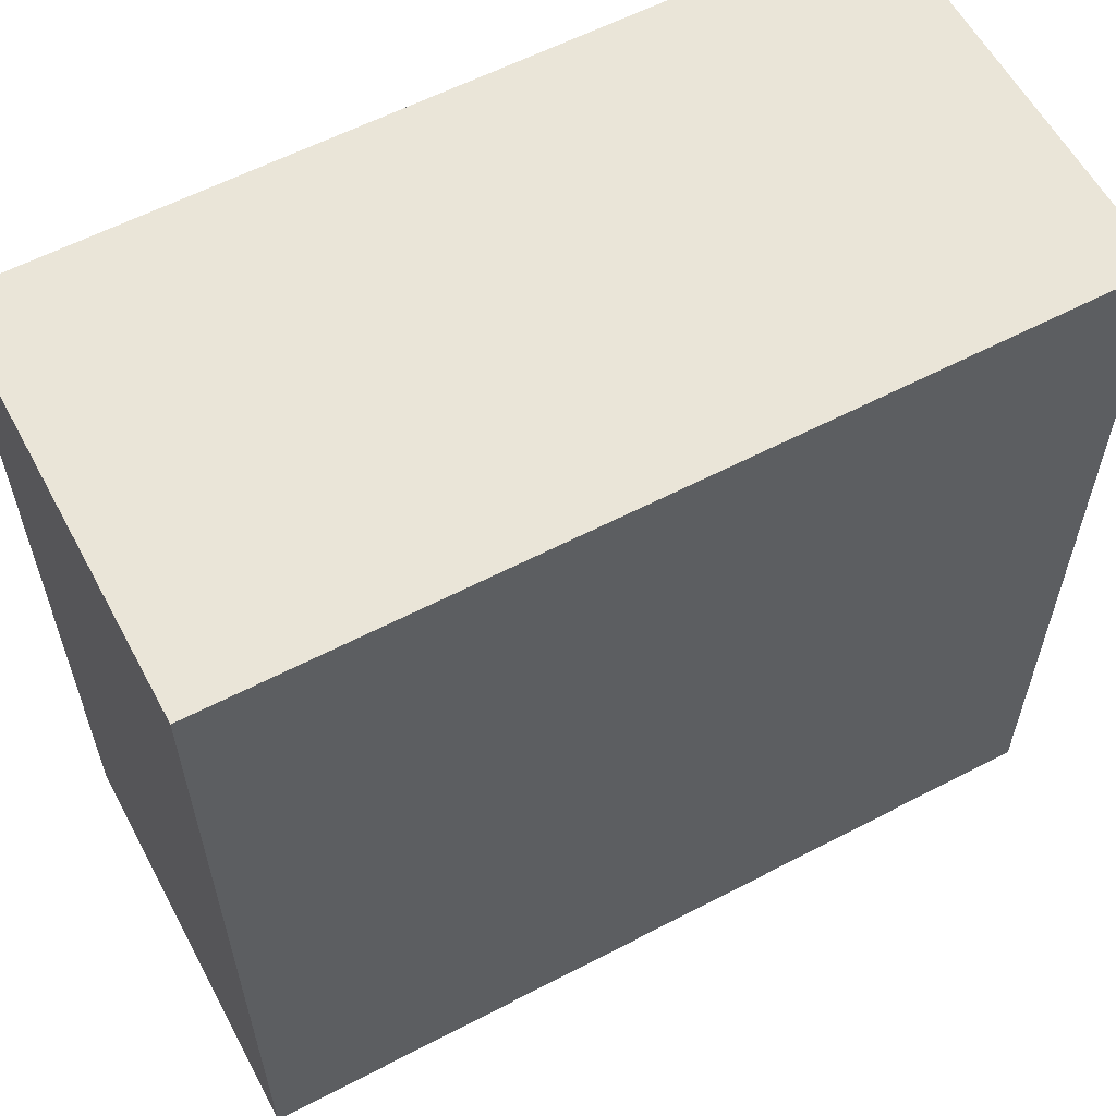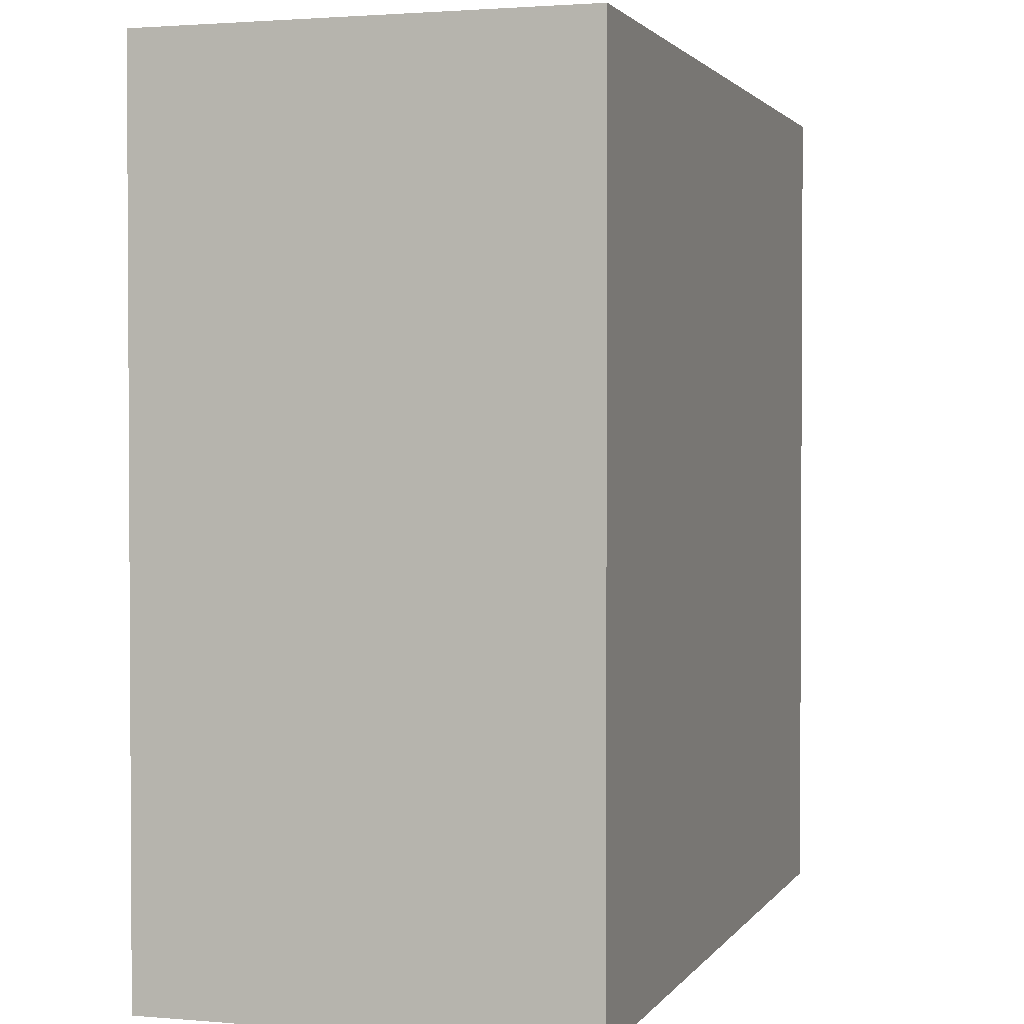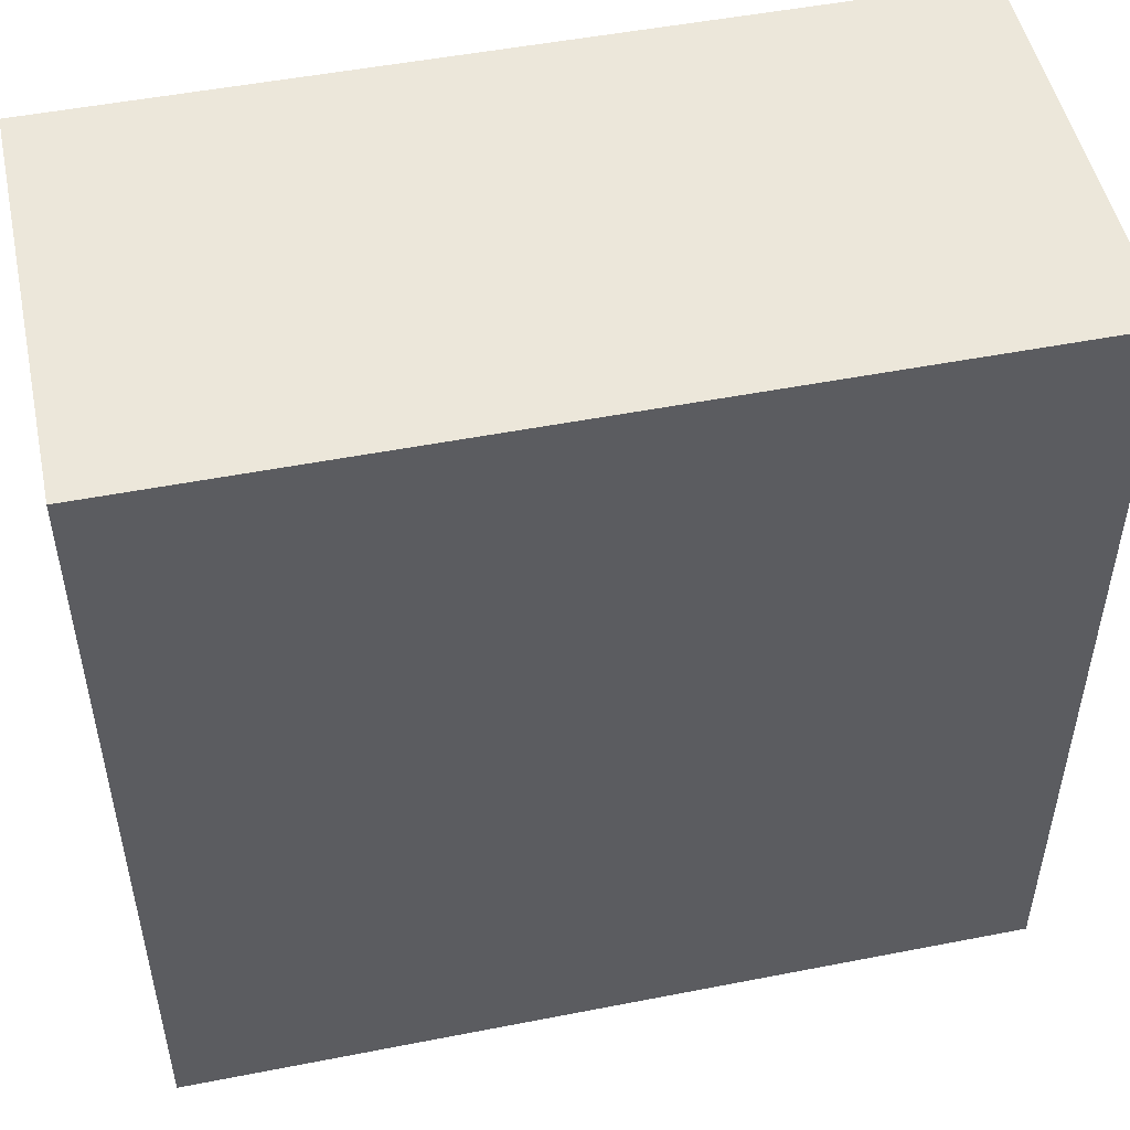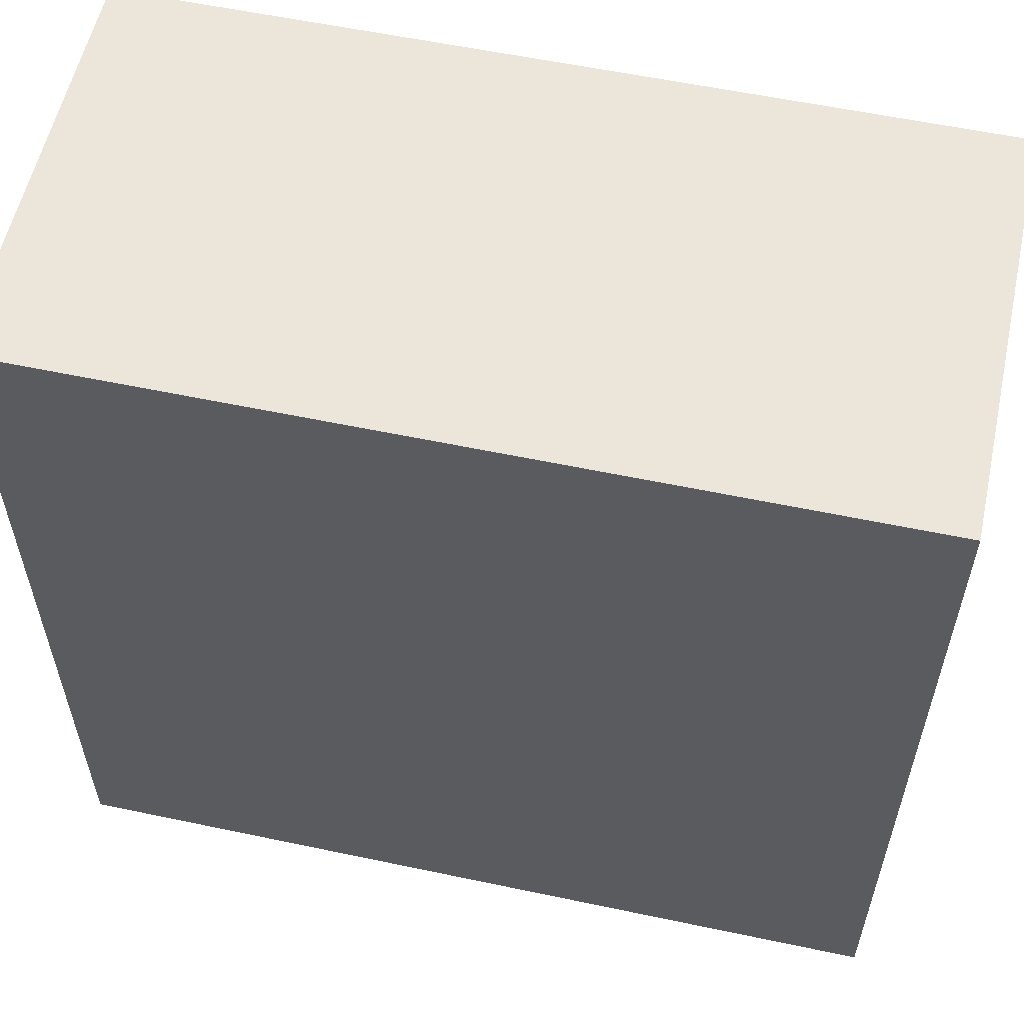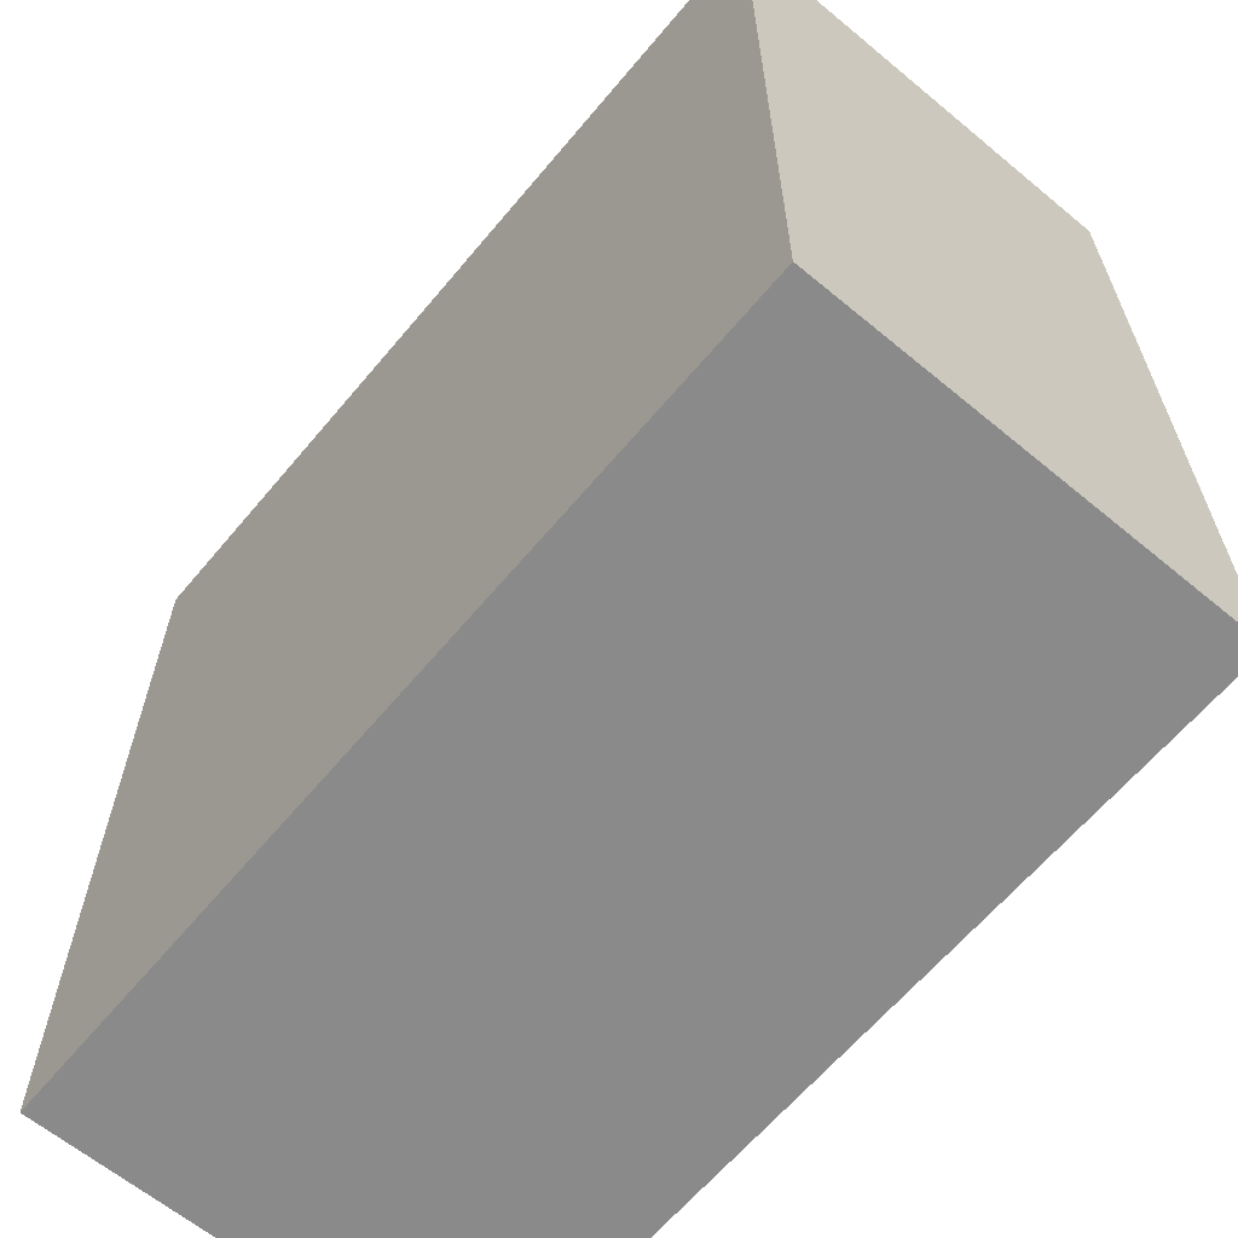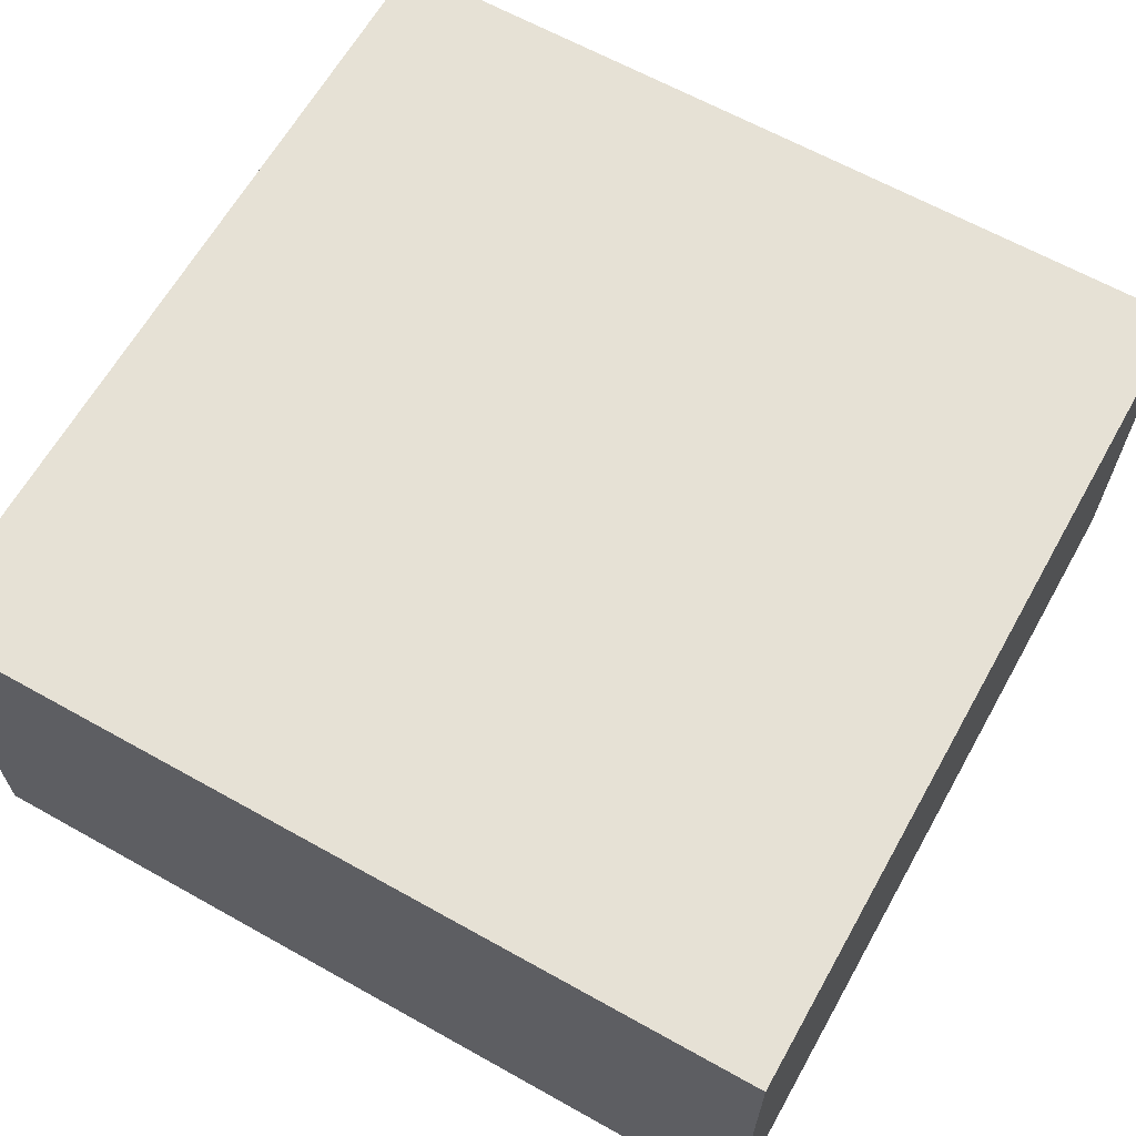
<metadata>
{"format":"obj","ext":"obj","renderer":"f3d","projection":"perspective","resolution":1024,"background":"white","views":[{"elev":59.4,"azim":151.8,"up":"+Y"},{"elev":1.9,"azim":-72.7,"up":"+Y"},{"elev":50.3,"azim":-12.1,"up":"+Y"},{"elev":57.4,"azim":-167.6,"up":"+Y"},{"elev":-63.6,"azim":-129.9,"up":"+Y"},{"elev":64.2,"azim":-60.6,"up":"+Z"}]}
</metadata>
<code>
o
v -0.6 0 0.2
v -0.6 0 -0.3
v -0.6 1 0.2
v -0.6 1 -0.3
v 0.4 0 0.2
v 0.4 0 -0.3
v 0.4 1 0.2
v 0.4 1 -0.3
v -0.6 0 0.2
v -0.6 1 0.2
v 0.4 0 0.2
v 0.4 1 0.2
v -0.6 0 -0.3
v -0.6 1 -0.3
v 0.4 0 -0.3
v 0.4 1 -0.3
v -0.6 0 0.2
v 0.4 0 0.2
v -0.6 0 -0.3
v 0.4 0 -0.3
v -0.6 1 0.2
v 0.4 1 0.2
v -0.6 1 -0.3
v 0.4 1 -0.3
f 3 2 1
f 4 2 3
f 5 6 7
f 7 6 8
f 11 10 9
f 12 10 11
f 13 14 15
f 15 14 16
f 19 18 17
f 20 18 19
f 21 22 23
f 23 22 24

</code>
